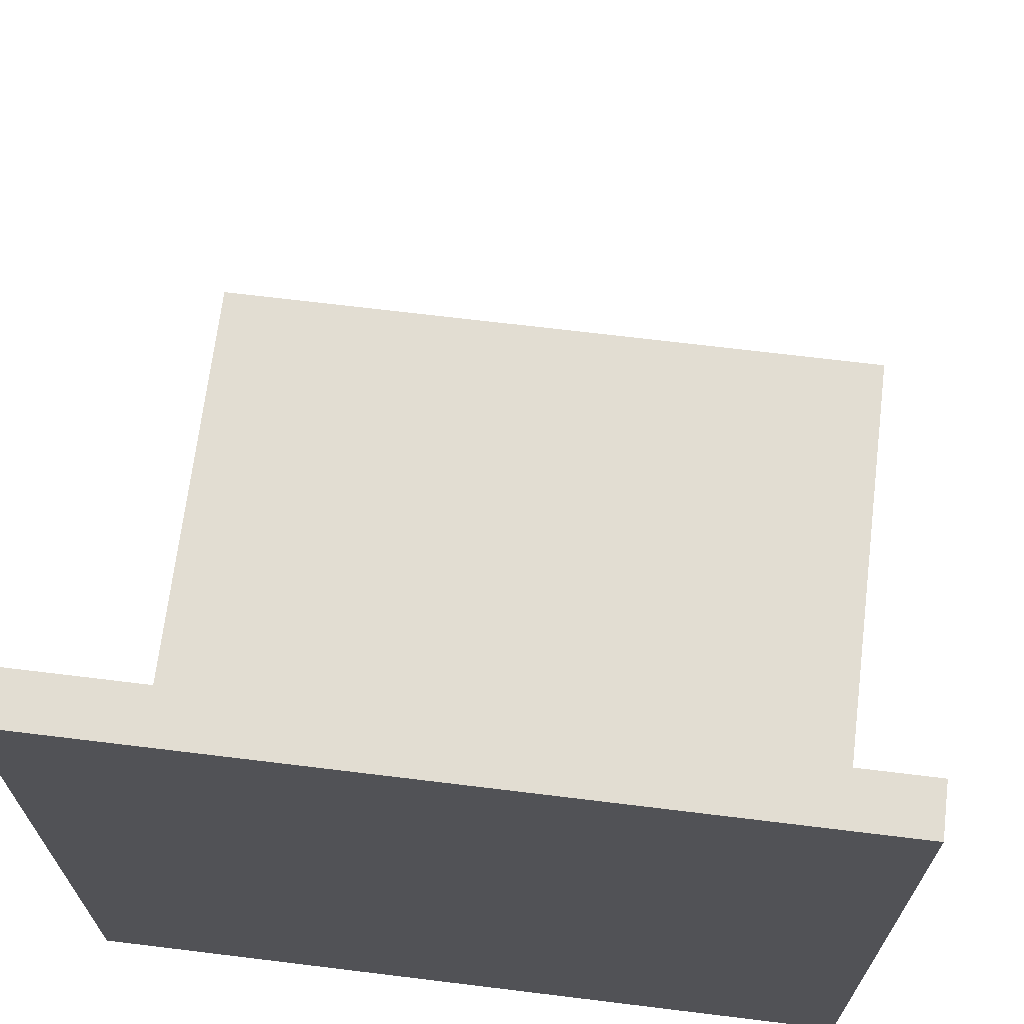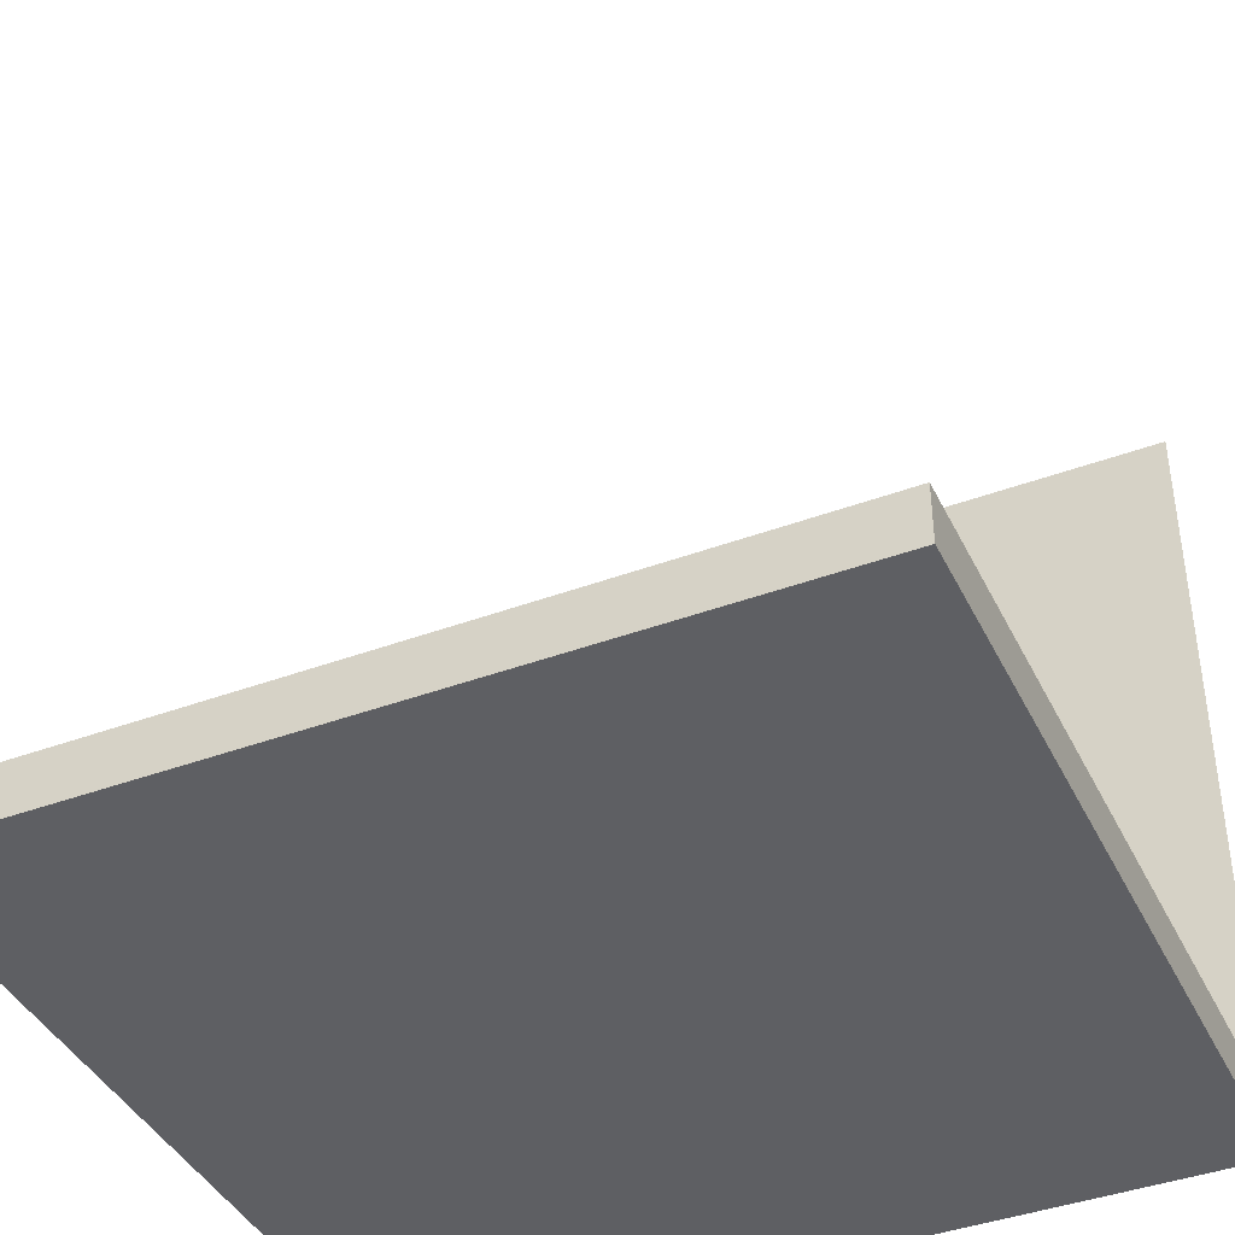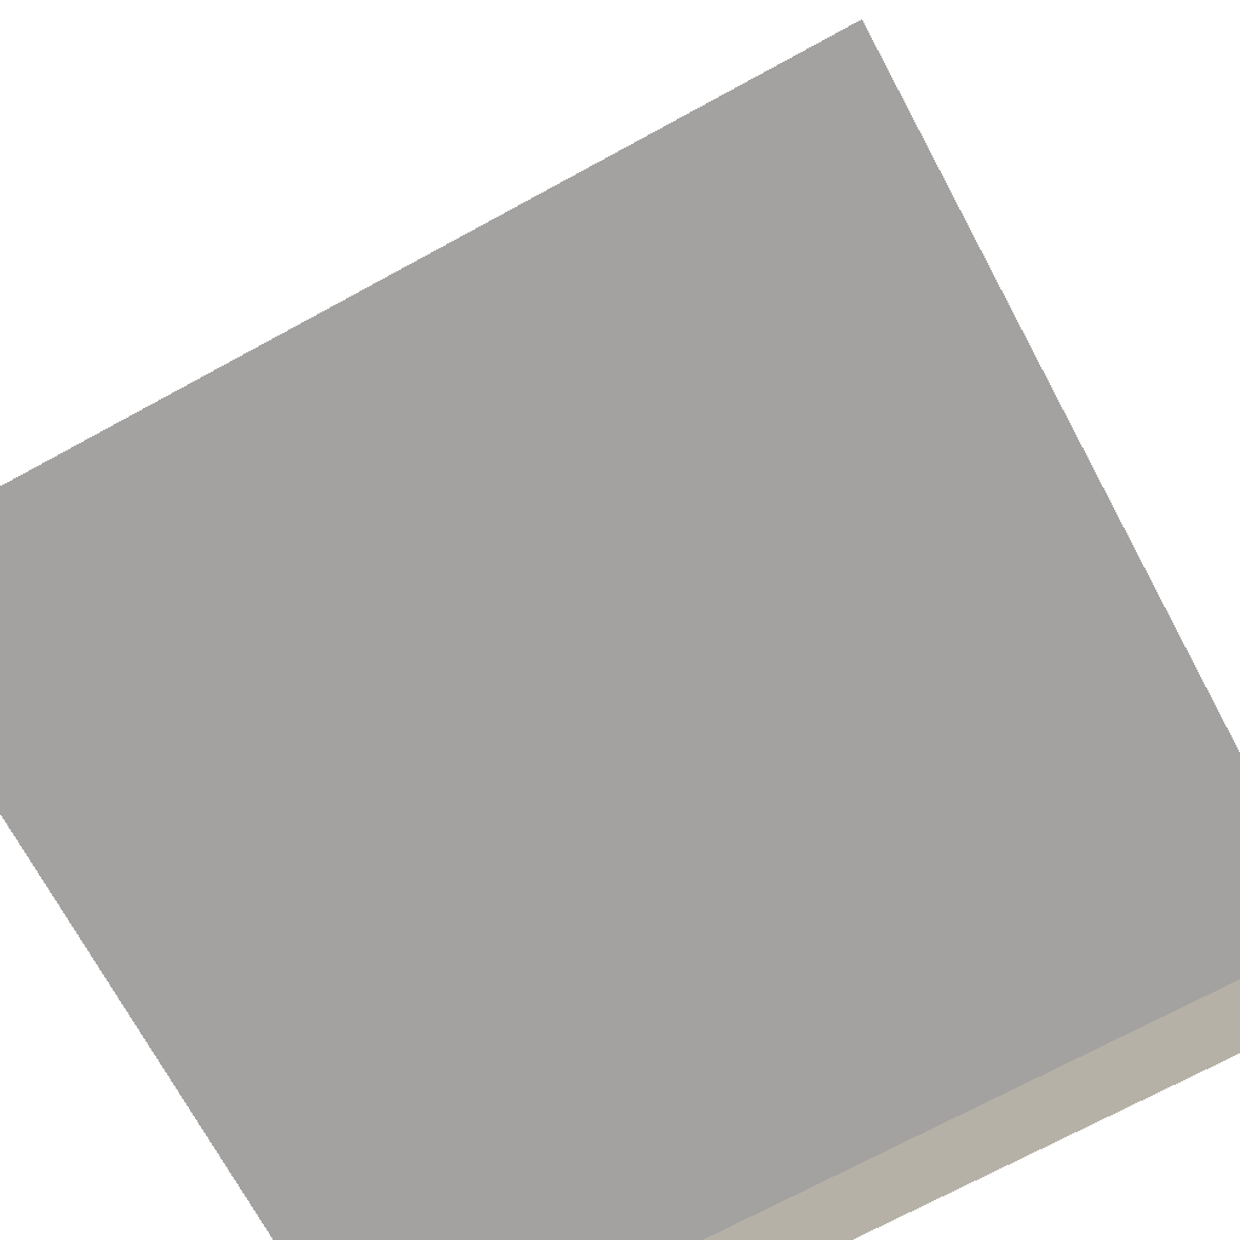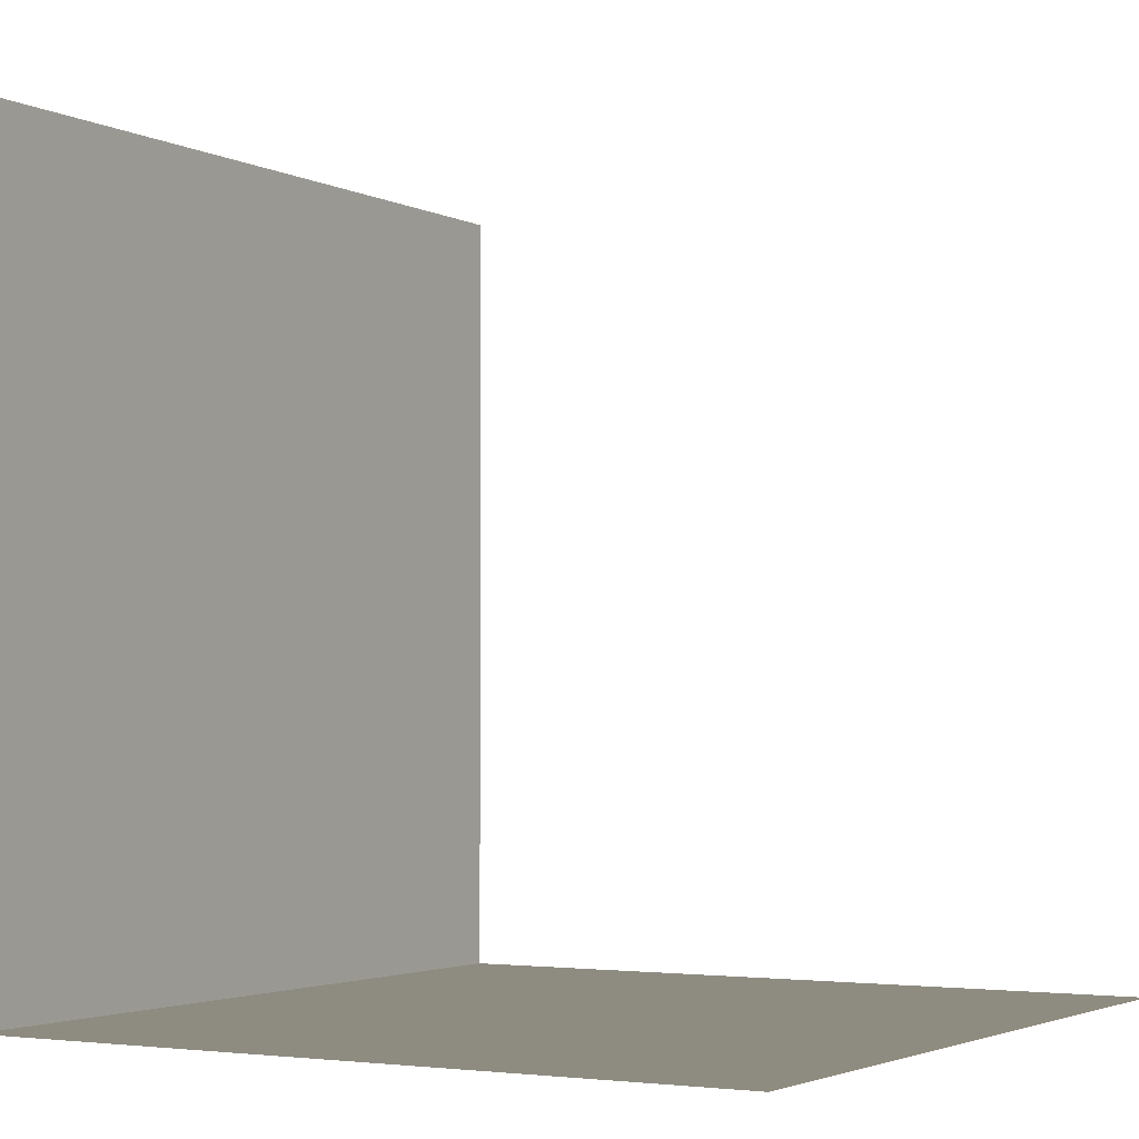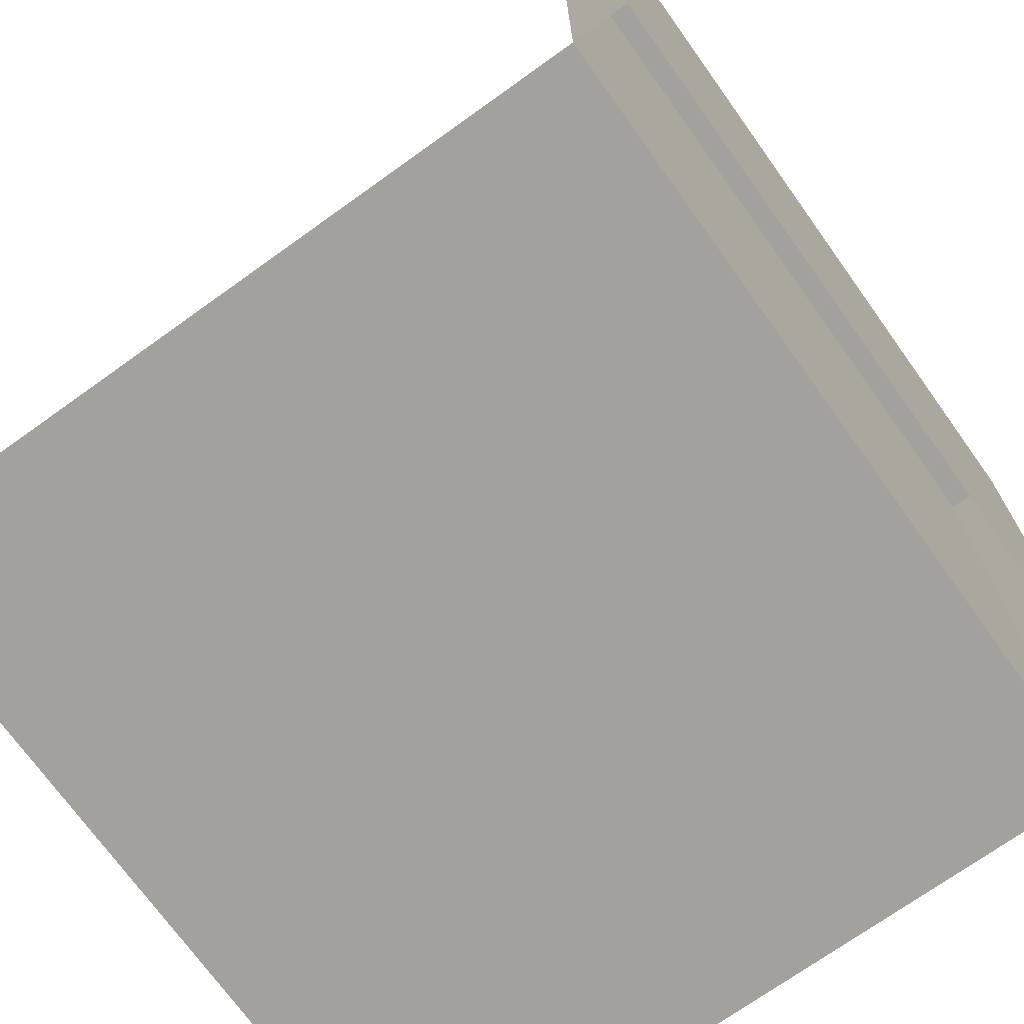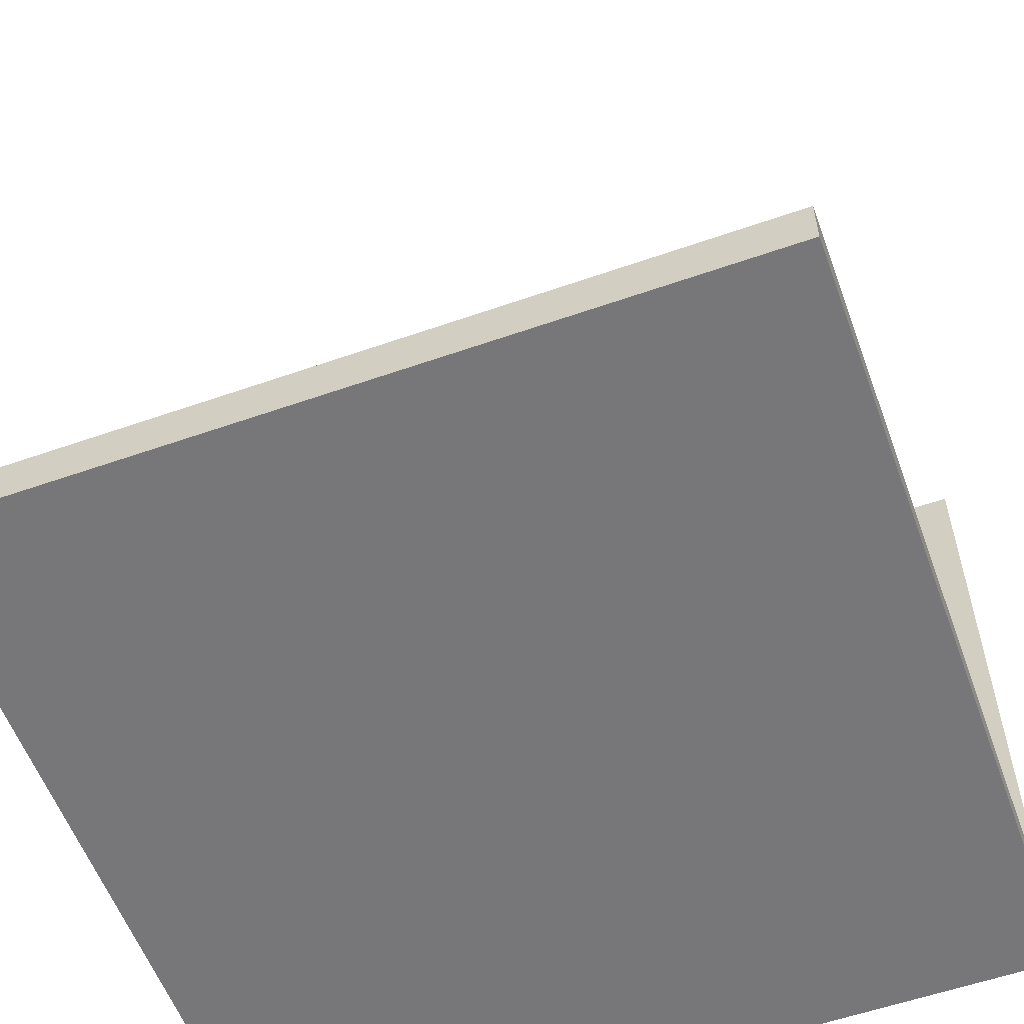
<metadata>
{"format":"obj","ext":"obj","renderer":"f3d","projection":"perspective","resolution":1024,"background":"white","views":[{"elev":68.3,"azim":-173.0,"up":"+Y"},{"elev":-41.1,"azim":-155.7,"up":"+Z"},{"elev":-72.7,"azim":28.5,"up":"+Y"},{"elev":-2.7,"azim":-59.6,"up":"+Y"},{"elev":-72.0,"azim":125.6,"up":"+Y"},{"elev":-57.2,"azim":-160.0,"up":"+Z"}]}
</metadata>
<code>
g default
v 150 0 50
v 250 0 50
v 150 0 -50
v 250 0 -50
v 243.3 0 50
v 243.3 0 -50
v 156.7 0 50
v 156.7 0 -50
v 150 0 -43.33
v 156.7 0 -43.33
v 243.3 0 -43.33
v 250 0 -43.33
v 150 0 43.33
v 156.7 0 43.33
v 243.3 0 43.33
v 250 0 43.33
v 150 100 -43.33
v 156.7 100 -43.33
v 156.7 100 -50
v 150 100 -50
v 243.3 100 -43.33
v 250 100 -43.33
v 250 100 -50
v 243.3 100 -50
g tileWall
f 17 18 19 20
f 21 22 23 24
f 18 21 24 19
f 13 14 10 9
f 14 15 11 10
f 15 16 12 11
f 1 7 14 13
f 7 5 15 14
f 5 2 16 15
f 9 10 18 17
f 8 3 20 19
f 3 9 17 20
f 11 12 22 21
f 12 4 23 22
f 4 6 24 23
f 10 11 21 18
f 6 8 19 24

</code>
